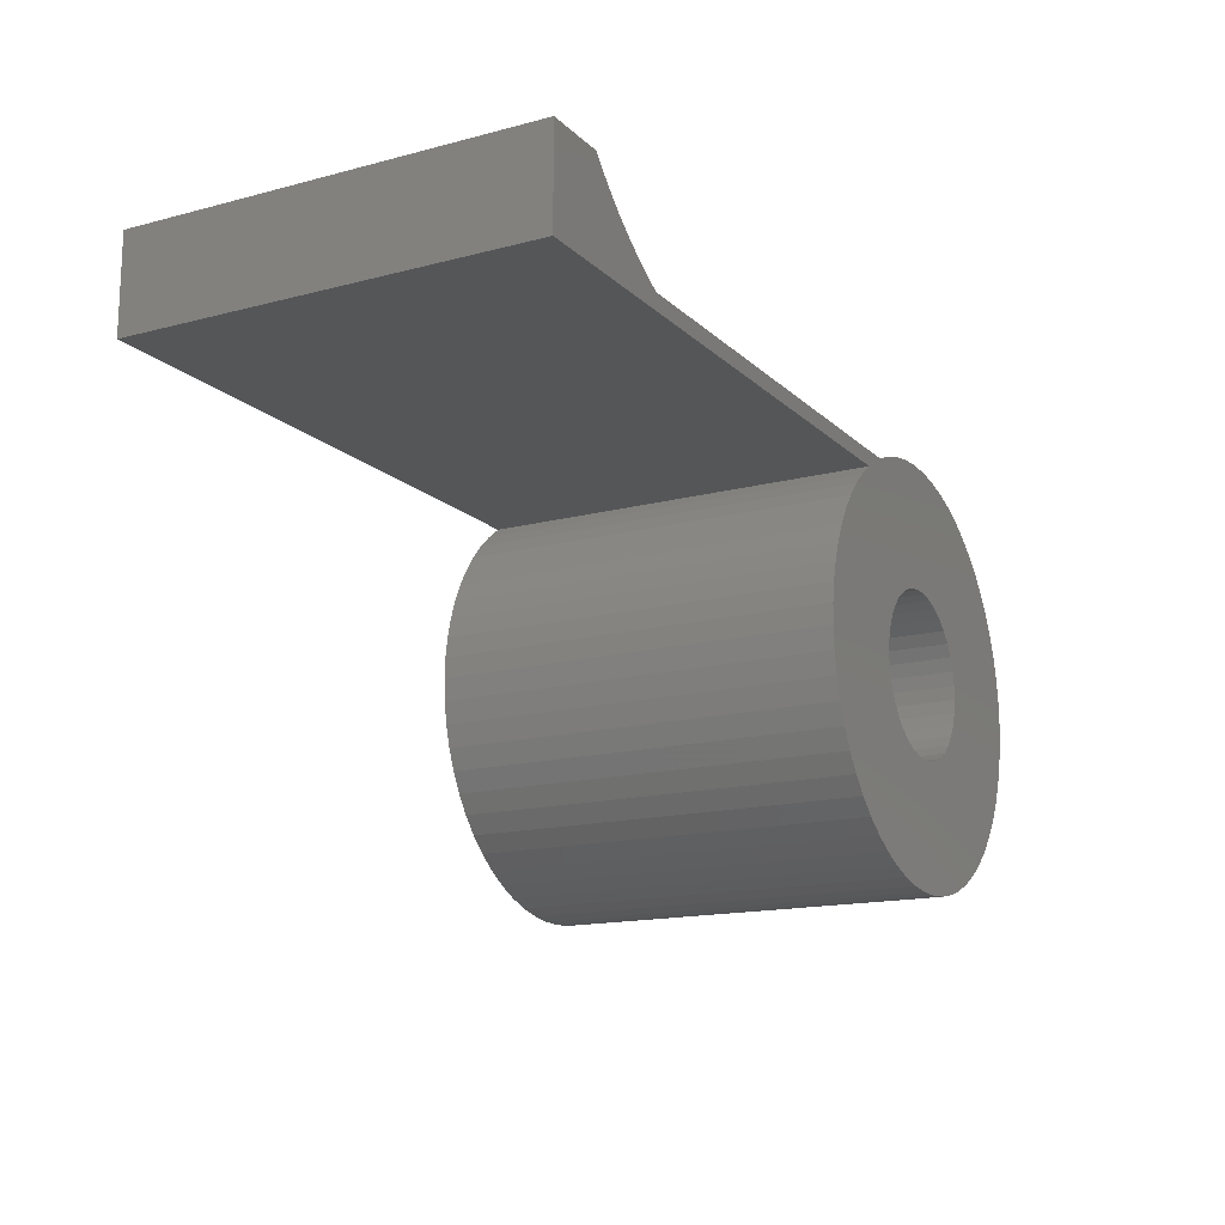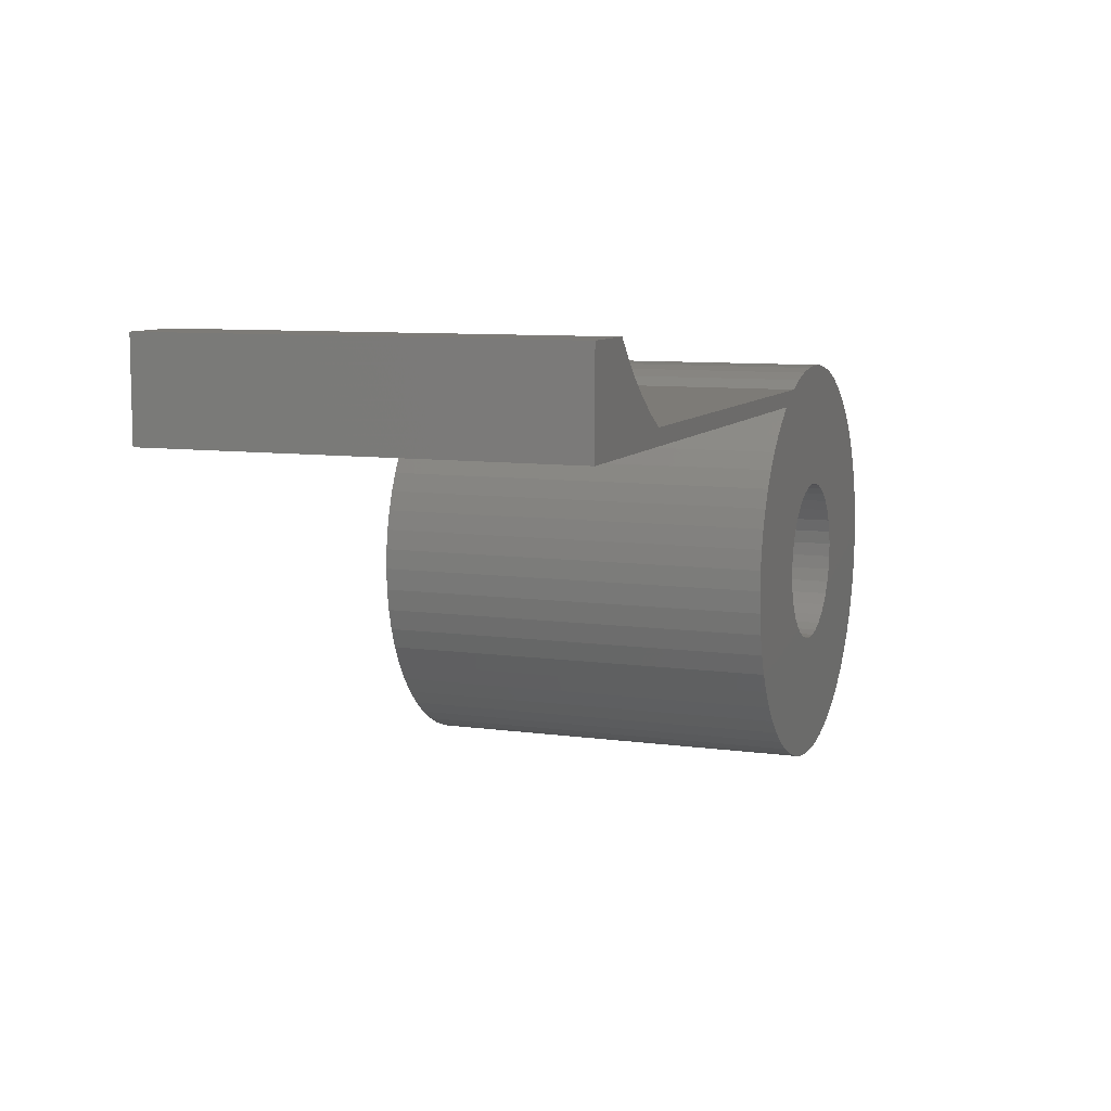
<metadata>
{"format":"stl","ext":"stl","renderer":"f3d","projection":"perspective","resolution":1024,"background":"white","views":[{"elev":-15.5,"azim":119.0,"up":"+Y"},{"elev":8.7,"azim":110.6,"up":"+Y"}]}
</metadata>
<code>
# stl→obj: 320 verts, 640 faces
v -0.4939 -0.1161 -0.01587
v -0.4595 -0.13 0.6349
v -0.4595 -0.13 -0.01587
v -0.4939 -0.1161 0.6349
v -0.5296 -0.1059 -0.01587
v -0.5296 -0.1059 0.6349
v -0.5662 -0.09968 -0.01587
v -0.5662 -0.09968 0.6349
v -0.6032 -0.09737 -0.01587
v -0.6032 -0.09737 0.6349
v -0.6402 -0.09904 -0.01587
v -0.6402 -0.09904 0.6349
v -0.6769 -0.1047 -0.01587
v -0.6769 -0.1047 0.6349
v -0.7127 -0.1142 -0.01587
v -0.7127 -0.1142 0.6349
v -0.7474 -0.1275 -0.01587
v -0.7474 -0.1275 0.6349
v -0.7804 -0.1444 -0.01587
v -0.7804 -0.1444 0.6349
v -0.8114 -0.1648 0.6349
v -0.8114 -0.1648 -0.01587
v -0.84 -0.1884 0.6349
v -0.84 -0.1884 -0.01587
v -0.8659 -0.2149 -0.01587
v -0.8659 -0.2149 0.6349
v -0.8889 -0.244 -0.01587
v -0.8889 -0.244 0.6349
v -0.9086 -0.2754 -0.01587
v -0.9086 -0.2754 0.6349
v -0.9248 -0.3088 -0.01587
v -0.9248 -0.3088 0.6349
v -0.9374 -0.3437 -0.01587
v -0.9374 -0.3437 0.6349
v -0.9462 -0.3797 -0.01587
v -0.9462 -0.3797 0.6349
v -0.951 -0.4165 -0.01587
v -0.951 -0.4165 0.6349
v -0.9519 -0.4536 0.6349
v -0.9519 -0.4536 -0.01587
v -0.9488 -0.4905 -0.01587
v -0.9488 -0.4905 0.6349
v -0.9417 -0.527 -0.01587
v -0.9417 -0.527 0.6349
v -0.9308 -0.5624 -0.01587
v -0.9308 -0.5624 0.6349
v -0.9162 -0.5965 -0.01587
v -0.9162 -0.5965 0.6349
v -0.898 -0.6288 -0.01587
v -0.898 -0.6288 0.6349
v -0.8765 -0.659 -0.01587
v -0.8765 -0.659 0.6349
v -0.8518 -0.6867 -0.01587
v -0.8518 -0.6867 0.6349
v -0.8243 -0.7116 -0.01587
v -0.8243 -0.7116 0.6349
v -0.7943 -0.7334 -0.01587
v -0.7943 -0.7334 0.6349
v -0.7621 -0.7519 -0.01587
v -0.7621 -0.7519 0.6349
v -0.7282 -0.7668 -0.01587
v -0.7282 -0.7668 0.6349
v -0.6928 -0.778 -0.01587
v -0.6928 -0.778 0.6349
v -0.6565 -0.7854 -0.01587
v -0.6565 -0.7854 0.6349
v -0.6195 -0.7888 -0.01587
v -0.6195 -0.7888 0.6349
v -0.5825 -0.7883 -0.01587
v -0.5825 -0.7883 0.6349
v -0.5456 -0.7837 -0.01587
v -0.5456 -0.7837 0.6349
v -0.5095 -0.7753 0.6349
v -0.5095 -0.7753 -0.01587
v -0.4745 -0.763 -0.01587
v -0.4745 -0.763 0.6349
v -0.441 -0.7471 -0.01587
v -0.441 -0.7471 0.6349
v -0.4094 -0.7277 -0.01587
v -0.4094 -0.7277 0.6349
v -0.3801 -0.7049 -0.01587
v -0.3801 -0.7049 0.6349
v -0.3534 -0.6792 -0.01587
v -0.3534 -0.6792 0.6349
v -0.3295 -0.6508 0.6349
v -0.3295 -0.6508 -0.01587
v -0.3089 -0.62 -0.01587
v -0.3089 -0.62 0.6349
v -0.2917 -0.5871 0.6349
v -0.2917 -0.5871 -0.01587
v -0.2781 -0.5526 -0.01587
v -0.2781 -0.5526 0.6349
v -0.2683 -0.5169 -0.01587
v -0.2683 -0.5169 0.6349
v -0.2623 -0.4802 -0.01587
v -0.2623 -0.4802 0.6349
v -0.2603 -0.4432 -0.01587
v -0.2603 -0.4432 0.6349
v 0.2813 -0.13 -0.01587
v 0.2813 -0.13 0.6349
v -0.262 -0.4094 -0.01587
v -0.262 -0.4094 0.6349
v -0.2669 -0.3759 -0.01587
v -0.2669 -0.3759 0.6349
v -0.2751 -0.343 -0.01587
v -0.2751 -0.343 0.6349
v -0.2865 -0.3112 -0.01587
v -0.2865 -0.3112 0.6349
v -0.301 -0.2805 -0.01587
v -0.301 -0.2805 0.6349
v -0.3183 -0.2515 0.6349
v -0.3183 -0.2515 -0.01587
v -0.3385 -0.2242 -0.01587
v -0.3385 -0.2242 0.6349
v -0.3612 -0.1991 0.6349
v -0.3612 -0.1991 -0.01587
v -0.3862 -0.1763 -0.01587
v -0.3862 -0.1763 0.6349
v -0.4134 -0.1561 -0.01587
v -0.4134 -0.1561 0.6349
v -0.4595 -0.13 -0.03175
v -0.4939 -0.1161 -0.03175
v -0.5296 -0.1059 -0.03175
v -0.5662 -0.09968 -0.03175
v -0.6032 -0.09737 -0.03175
v -0.6402 -0.09904 -0.03175
v -0.6769 -0.1047 -0.03175
v -0.7127 -0.1142 -0.03175
v -0.7474 -0.1275 -0.03175
v -0.7804 -0.1444 -0.03175
v -0.8114 -0.1648 -0.03175
v -0.84 -0.1884 -0.03175
v -0.8659 -0.2149 -0.03175
v -0.8889 -0.244 -0.03175
v -0.9086 -0.2754 -0.03175
v -0.9248 -0.3088 -0.03175
v -0.9374 -0.3437 -0.03175
v -0.9462 -0.3797 -0.03175
v -0.951 -0.4165 -0.03175
v -0.9519 -0.4536 -0.03175
v -0.9488 -0.4905 -0.03175
v -0.9417 -0.527 -0.03175
v -0.9308 -0.5624 -0.03175
v -0.9162 -0.5965 -0.03175
v -0.898 -0.6288 -0.03175
v -0.8765 -0.659 -0.03175
v -0.8518 -0.6867 -0.03175
v -0.8243 -0.7116 -0.03175
v -0.7943 -0.7334 -0.03175
v -0.7621 -0.7519 -0.03175
v -0.7282 -0.7668 -0.03175
v -0.6928 -0.778 -0.03175
v -0.6565 -0.7854 -0.03175
v -0.6195 -0.7888 -0.03175
v -0.5825 -0.7883 -0.03175
v -0.5456 -0.7837 -0.03175
v -0.5095 -0.7753 -0.03175
v -0.4745 -0.763 -0.03175
v -0.441 -0.7471 -0.03175
v -0.4094 -0.7277 -0.03175
v -0.3801 -0.7049 -0.03175
v -0.3534 -0.6792 -0.03175
v -0.3295 -0.6508 -0.03175
v -0.3089 -0.62 -0.03175
v -0.2917 -0.5871 -0.03175
v -0.2781 -0.5526 -0.03175
v -0.2683 -0.5169 -0.03175
v -0.2623 -0.4802 -0.03175
v -0.2603 -0.4432 -0.03175
v -0.7051 -0.538 0.6349
v -0.6877 -0.5534 0.6349
v -0.7197 -0.5199 0.6349
v -0.6679 -0.5656 0.6349
v -0.731 -0.4997 0.6349
v -0.6463 -0.5742 0.6349
v -0.7388 -0.4777 0.6349
v -0.6236 -0.5791 0.6349
v -0.7427 -0.4548 0.6349
v -0.6004 -0.5801 0.6349
v -0.7427 -0.4316 0.6349
v -0.5773 -0.5772 0.6349
v -0.7388 -0.4087 0.6349
v -0.5551 -0.5704 0.6349
v -0.731 -0.3868 0.6349
v -0.5343 -0.5599 0.6349
v -0.7197 -0.3665 0.6349
v -0.5156 -0.5461 0.6349
v -0.7051 -0.3484 0.6349
v -0.4996 -0.5293 0.6349
v -0.6877 -0.333 0.6349
v -0.4865 -0.51 0.6349
v -0.6679 -0.3208 0.6349
v -0.477 -0.4889 0.6349
v -0.6463 -0.3122 0.6349
v -0.4711 -0.4664 0.6349
v -0.6236 -0.3073 0.6349
v -0.4691 -0.4432 0.6349
v -0.5279 -0.1561 0.6349
v -0.5551 -0.3161 0.6349
v -0.5343 -0.3265 0.6349
v -0.5773 -0.3092 0.6349
v -0.6004 -0.3063 0.6349
v -0.4711 -0.4201 0.6349
v -0.5279 -0.13 0.6349
v -0.477 -0.3976 0.6349
v -0.4865 -0.3764 0.6349
v -0.4996 -0.3571 0.6349
v -0.5156 -0.3403 0.6349
v 0.3166 -0.109 -0.01587
v 0.3166 -0.109 0.6349
v 0.3501 -0.0853 -0.01587
v 0.3501 -0.0853 0.6349
v 0.3816 -0.05904 -0.01587
v 0.3816 -0.05904 0.6349
v 0.4109 -0.03037 -0.01587
v 0.4109 -0.03037 0.6349
v 0.4379 0.0005291 -0.01587
v 0.4379 0.0005291 0.6349
v 0.2813 -0.13 -0.03175
v -0.4283 -0.1466 0.6349
v 0.5423 -0.1561 0.6349
v 0.5423 0.0005291 0.6349
v -0.4437 -0.1379 0.6349
v 0.5423 -0.1561 -0.01587
v -0.262 -0.4094 -0.03175
v -0.2669 -0.3759 -0.03175
v -0.2751 -0.343 -0.03175
v -0.2865 -0.3112 -0.03175
v -0.301 -0.2805 -0.03175
v -0.3183 -0.2515 -0.03175
v -0.3385 -0.2242 -0.03175
v -0.3612 -0.1991 -0.03175
v -0.3862 -0.1763 -0.03175
v -0.4134 -0.1561 -0.03175
v -0.7051 -0.538 -0.03175
v -0.6877 -0.5534 -0.03175
v -0.7197 -0.5199 -0.03175
v -0.6679 -0.5656 -0.03175
v -0.731 -0.4997 -0.03175
v -0.6463 -0.5742 -0.03175
v -0.7388 -0.4777 -0.03175
v -0.6236 -0.5791 -0.03175
v -0.7427 -0.4548 -0.03175
v -0.6004 -0.5801 -0.03175
v -0.7427 -0.4316 -0.03175
v -0.5773 -0.5772 -0.03175
v -0.7388 -0.4087 -0.03175
v -0.5551 -0.5704 -0.03175
v -0.731 -0.3868 -0.03175
v -0.5343 -0.5599 -0.03175
v -0.7197 -0.3665 -0.03175
v -0.5156 -0.5461 -0.03175
v -0.7051 -0.3484 -0.03175
v -0.4996 -0.5293 -0.03175
v -0.6877 -0.333 -0.03175
v -0.4865 -0.51 -0.03175
v -0.6679 -0.3208 -0.03175
v -0.477 -0.4889 -0.03175
v -0.6463 -0.3122 -0.03175
v -0.4711 -0.4664 -0.03175
v -0.6236 -0.3073 -0.03175
v -0.4691 -0.4432 -0.03175
v -0.5279 -0.1561 -0.03175
v -0.5343 -0.3265 -0.03175
v -0.5551 -0.3161 -0.03175
v -0.5773 -0.3092 -0.03175
v -0.6004 -0.3063 -0.03175
v -0.4711 -0.4201 -0.03175
v -0.5279 -0.13 -0.03175
v -0.477 -0.3976 -0.03175
v -0.4865 -0.3764 -0.03175
v -0.4996 -0.3571 -0.03175
v -0.5156 -0.3403 -0.03175
v -0.4711 -0.4201 -0.01587
v -0.4691 -0.4432 -0.01587
v -0.477 -0.3976 -0.01587
v -0.4865 -0.3764 -0.01587
v -0.4996 -0.3571 -0.01587
v -0.5156 -0.3403 -0.01587
v -0.5343 -0.3265 -0.01587
v -0.5551 -0.3161 -0.01587
v -0.5773 -0.3092 -0.01587
v -0.6004 -0.3063 -0.01587
v -0.6236 -0.3073 -0.01587
v -0.6463 -0.3122 -0.01587
v -0.6679 -0.3208 -0.01587
v -0.6877 -0.333 -0.01587
v -0.7051 -0.3484 -0.01587
v -0.7197 -0.3665 -0.01587
v -0.731 -0.3868 -0.01587
v -0.7388 -0.4087 -0.01587
v -0.7427 -0.4316 -0.01587
v -0.7427 -0.4548 -0.01587
v -0.7388 -0.4777 -0.01587
v -0.731 -0.4997 -0.01587
v -0.7197 -0.5199 -0.01587
v -0.7051 -0.538 -0.01587
v -0.6877 -0.5534 -0.01587
v -0.6679 -0.5656 -0.01587
v -0.6463 -0.5742 -0.01587
v -0.6236 -0.5791 -0.01587
v -0.6004 -0.5801 -0.01587
v -0.5773 -0.5772 -0.01587
v -0.5551 -0.5704 -0.01587
v -0.5343 -0.5599 -0.01587
v -0.5156 -0.5461 -0.01587
v -0.4996 -0.5293 -0.01587
v -0.4865 -0.51 -0.01587
v -0.477 -0.4889 -0.01587
v -0.4711 -0.4664 -0.01587
v 0.5423 0.0005291 -0.01587
v 0.3166 -0.109 -0.03175
v 0.3501 -0.0853 -0.03175
v 0.3816 -0.05904 -0.03175
v 0.4109 -0.03037 -0.03175
v 0.4379 0.0005291 -0.03175
v -0.4283 -0.1466 -0.03175
v 0.5423 -0.1561 -0.03175
v 0.5423 0.0005291 -0.03175
v -0.4437 -0.1379 -0.03175
f 1 2 3
f 1 4 2
f 5 4 1
f 5 6 4
f 7 8 6
f 7 6 5
f 9 10 8
f 9 8 7
f 11 12 10
f 11 10 9
f 13 14 12
f 13 12 11
f 15 16 14
f 15 14 13
f 17 18 16
f 17 16 15
f 19 20 18
f 19 21 20
f 19 18 17
f 22 23 21
f 22 21 19
f 24 23 22
f 25 26 23
f 25 23 24
f 27 28 26
f 27 26 25
f 29 30 28
f 29 28 27
f 31 32 30
f 31 30 29
f 33 34 32
f 33 32 31
f 35 36 34
f 35 34 33
f 37 38 36
f 37 39 38
f 37 36 35
f 40 39 37
f 41 42 39
f 41 39 40
f 43 44 42
f 43 42 41
f 45 46 44
f 45 44 43
f 47 48 46
f 47 46 45
f 49 50 48
f 49 48 47
f 51 52 50
f 51 50 49
f 53 52 51
f 53 54 52
f 55 54 53
f 55 56 54
f 57 56 55
f 57 58 56
f 59 58 57
f 59 60 58
f 61 60 59
f 61 62 60
f 63 62 61
f 63 64 62
f 65 64 63
f 65 66 64
f 67 68 66
f 67 66 65
f 69 70 68
f 69 68 67
f 71 72 70
f 71 73 72
f 71 70 69
f 74 73 71
f 75 76 73
f 75 73 74
f 77 78 76
f 77 76 75
f 79 80 78
f 79 78 77
f 81 82 80
f 81 80 79
f 83 84 82
f 83 85 84
f 83 82 81
f 86 85 83
f 87 88 85
f 87 89 88
f 87 85 86
f 90 89 87
f 91 92 89
f 91 89 90
f 93 94 92
f 93 92 91
f 95 96 94
f 95 94 93
f 97 98 96
f 97 96 95
f 99 3 2
f 99 2 100
f 101 98 97
f 101 102 98
f 103 104 102
f 103 102 101
f 105 106 104
f 105 104 103
f 107 108 106
f 107 106 105
f 109 110 108
f 109 111 110
f 109 108 107
f 112 111 109
f 113 114 111
f 113 115 114
f 113 111 112
f 116 115 113
f 117 118 115
f 117 115 116
f 119 120 118
f 119 118 117
f 1 3 121
f 1 121 122
f 5 1 122
f 5 122 123
f 7 123 124
f 7 5 123
f 9 124 125
f 9 7 124
f 11 125 126
f 11 9 125
f 13 126 127
f 13 11 126
f 15 127 128
f 15 13 127
f 17 128 129
f 17 15 128
f 19 129 130
f 19 17 129
f 22 130 131
f 22 19 130
f 24 131 132
f 24 22 131
f 25 132 133
f 25 24 132
f 27 133 134
f 27 25 133
f 29 134 135
f 29 27 134
f 31 135 136
f 31 29 135
f 33 136 137
f 33 31 136
f 35 137 138
f 35 33 137
f 37 138 139
f 37 35 138
f 40 139 140
f 40 37 139
f 41 140 141
f 41 40 140
f 43 141 142
f 43 41 141
f 45 142 143
f 45 43 142
f 47 143 144
f 47 45 143
f 49 144 145
f 49 47 144
f 51 145 146
f 51 49 145
f 53 51 146
f 53 146 147
f 55 53 147
f 55 147 148
f 57 55 148
f 57 148 149
f 59 57 149
f 59 149 150
f 61 59 150
f 61 150 151
f 63 61 151
f 63 151 152
f 65 63 152
f 65 152 153
f 67 153 154
f 67 65 153
f 69 154 155
f 69 67 154
f 71 155 156
f 71 69 155
f 74 156 157
f 74 71 156
f 75 157 158
f 75 74 157
f 77 158 159
f 77 75 158
f 79 159 160
f 79 77 159
f 81 160 161
f 81 79 160
f 83 161 162
f 83 81 161
f 86 162 163
f 86 83 162
f 87 163 164
f 87 86 163
f 90 164 165
f 90 87 164
f 91 165 166
f 91 90 165
f 93 166 167
f 93 91 166
f 95 167 168
f 95 93 167
f 97 168 169
f 97 95 168
f 170 52 54
f 170 54 56
f 171 56 58
f 171 170 56
f 172 52 170
f 172 48 50
f 172 50 52
f 173 58 60
f 173 60 62
f 173 171 58
f 174 46 48
f 174 48 172
f 175 62 64
f 175 173 62
f 176 42 44
f 176 44 46
f 176 46 174
f 177 64 66
f 177 66 68
f 177 175 64
f 178 39 42
f 178 42 176
f 179 68 70
f 179 70 72
f 179 177 68
f 180 36 38
f 180 38 39
f 180 39 178
f 181 179 72
f 181 72 73
f 182 34 36
f 182 36 180
f 183 73 76
f 183 76 78
f 183 181 73
f 184 30 32
f 184 32 34
f 184 34 182
f 185 183 78
f 185 78 80
f 186 28 30
f 186 30 184
f 26 28 186
f 187 80 82
f 187 185 80
f 188 26 186
f 84 187 82
f 189 187 84
f 23 26 188
f 190 23 188
f 85 189 84
f 85 191 189
f 21 23 190
f 88 191 85
f 20 21 190
f 20 190 192
f 89 191 88
f 89 193 191
f 18 20 192
f 18 192 194
f 92 193 89
f 16 18 194
f 94 193 92
f 94 195 193
f 14 16 194
f 14 194 196
f 96 195 94
f 96 197 195
f 12 14 196
f 98 197 96
f 198 10 12
f 198 12 196
f 198 199 200
f 198 201 199
f 198 202 201
f 198 196 202
f 102 197 98
f 102 203 197
f 8 10 198
f 204 8 198
f 104 203 102
f 6 8 204
f 106 203 104
f 106 205 203
f 4 6 204
f 108 206 205
f 108 205 106
f 110 206 108
f 111 207 206
f 111 206 110
f 120 198 200
f 120 200 208
f 114 207 111
f 118 120 208
f 115 208 207
f 115 207 114
f 115 118 208
f 204 2 4
f 209 99 100
f 209 100 210
f 211 210 212
f 211 209 210
f 213 212 214
f 213 211 212
f 215 214 216
f 215 213 214
f 217 216 218
f 217 215 216
f 99 121 3
f 99 219 121
f 100 220 120
f 221 210 100
f 221 212 210
f 221 214 212
f 221 216 214
f 221 100 120
f 222 218 216
f 222 216 221
f 100 2 223
f 100 223 220
f 119 224 221
f 119 221 120
f 101 97 169
f 101 169 225
f 103 225 226
f 103 101 225
f 105 226 227
f 105 103 226
f 107 227 228
f 107 105 227
f 109 228 229
f 109 107 228
f 112 229 230
f 112 109 229
f 113 230 231
f 113 112 230
f 116 231 232
f 116 113 231
f 117 232 233
f 117 116 232
f 119 233 234
f 119 117 233
f 235 147 146
f 235 148 147
f 236 149 148
f 236 148 235
f 237 235 146
f 237 145 144
f 237 146 145
f 238 150 149
f 238 151 150
f 238 149 236
f 239 144 143
f 239 237 144
f 240 152 151
f 240 151 238
f 241 142 141
f 241 143 142
f 241 239 143
f 242 153 152
f 242 154 153
f 242 152 240
f 243 141 140
f 243 241 141
f 244 155 154
f 244 156 155
f 244 154 242
f 245 139 138
f 245 140 139
f 245 243 140
f 246 156 244
f 246 157 156
f 247 138 137
f 247 245 138
f 248 158 157
f 248 159 158
f 248 157 246
f 249 136 135
f 249 137 136
f 249 247 137
f 250 159 248
f 250 160 159
f 251 135 134
f 251 249 135
f 133 251 134
f 252 161 160
f 252 160 250
f 253 251 133
f 162 161 252
f 254 162 252
f 132 253 133
f 255 253 132
f 163 162 254
f 163 254 256
f 131 255 132
f 164 163 256
f 130 255 131
f 130 257 255
f 165 164 256
f 165 256 258
f 129 257 130
f 129 259 257
f 166 165 258
f 128 259 129
f 167 166 258
f 167 258 260
f 127 259 128
f 127 261 259
f 168 167 260
f 168 260 262
f 126 261 127
f 169 168 262
f 263 126 125
f 263 261 126
f 263 264 265
f 263 265 266
f 263 266 267
f 263 267 261
f 225 169 262
f 225 262 268
f 124 263 125
f 269 263 124
f 226 225 268
f 123 269 124
f 227 226 268
f 227 268 270
f 122 269 123
f 228 270 271
f 228 227 270
f 229 228 271
f 230 271 272
f 230 229 271
f 234 264 263
f 234 273 264
f 231 230 272
f 233 273 234
f 232 272 273
f 232 231 272
f 232 273 233
f 269 122 121
f 2 204 198
f 223 2 198
f 220 223 198
f 120 220 198
f 274 275 197
f 274 197 203
f 276 203 205
f 276 274 203
f 277 205 206
f 277 276 205
f 278 206 207
f 278 277 206
f 279 207 208
f 279 278 207
f 280 279 208
f 280 208 200
f 281 280 200
f 281 200 199
f 282 199 201
f 282 281 199
f 283 282 201
f 283 201 202
f 284 202 196
f 284 283 202
f 285 196 194
f 285 194 192
f 285 284 196
f 286 285 192
f 287 192 190
f 287 190 188
f 287 286 192
f 288 287 188
f 289 188 186
f 289 288 188
f 290 186 184
f 290 289 186
f 291 184 182
f 291 290 184
f 292 182 180
f 292 180 178
f 292 291 182
f 293 292 178
f 294 178 176
f 294 176 174
f 294 293 178
f 295 294 174
f 296 174 172
f 296 172 170
f 296 295 174
f 297 296 170
f 298 170 171
f 298 297 170
f 299 171 173
f 299 298 171
f 300 173 175
f 300 299 173
f 301 175 177
f 301 300 175
f 302 177 179
f 302 301 177
f 303 179 181
f 303 302 179
f 304 181 183
f 304 303 181
f 305 304 183
f 305 183 185
f 306 305 185
f 306 185 187
f 306 187 189
f 307 306 189
f 308 307 189
f 308 189 191
f 309 308 191
f 309 191 193
f 309 193 195
f 310 309 195
f 310 195 197
f 275 310 197
f 311 217 218
f 311 218 222
f 209 219 99
f 209 312 219
f 211 313 312
f 211 312 209
f 213 314 313
f 213 313 211
f 215 315 314
f 215 314 213
f 217 316 315
f 217 315 215
f 219 234 317
f 318 219 312
f 318 312 313
f 318 313 314
f 318 314 315
f 318 234 219
f 319 315 316
f 319 318 315
f 219 320 121
f 219 317 320
f 224 311 222
f 224 222 221
f 119 318 224
f 119 234 318
f 121 263 269
f 320 263 121
f 317 263 320
f 234 263 317
f 274 262 275
f 274 268 262
f 276 270 268
f 276 268 274
f 277 271 270
f 277 270 276
f 278 272 271
f 278 271 277
f 279 273 272
f 279 272 278
f 280 273 279
f 280 264 273
f 281 264 280
f 281 265 264
f 282 266 265
f 282 265 281
f 283 266 282
f 283 267 266
f 284 261 267
f 284 267 283
f 285 259 261
f 285 261 284
f 286 257 259
f 286 259 285
f 287 255 257
f 287 257 286
f 288 253 255
f 288 255 287
f 289 251 253
f 289 253 288
f 290 249 251
f 290 251 289
f 291 247 249
f 291 249 290
f 292 245 247
f 292 247 291
f 293 243 245
f 293 245 292
f 294 241 243
f 294 243 293
f 295 239 241
f 295 241 294
f 296 237 239
f 296 239 295
f 297 235 237
f 297 237 296
f 298 236 235
f 298 235 297
f 299 238 236
f 299 236 298
f 300 240 238
f 300 238 299
f 301 242 240
f 301 240 300
f 302 244 242
f 302 242 301
f 303 246 244
f 303 244 302
f 304 248 246
f 304 246 303
f 305 248 304
f 305 250 248
f 306 250 305
f 306 252 250
f 307 252 306
f 307 254 252
f 308 254 307
f 308 256 254
f 309 256 308
f 309 258 256
f 310 258 309
f 310 260 258
f 275 260 310
f 275 262 260
f 311 316 217
f 311 319 316
f 224 319 311
f 224 318 319

</code>
